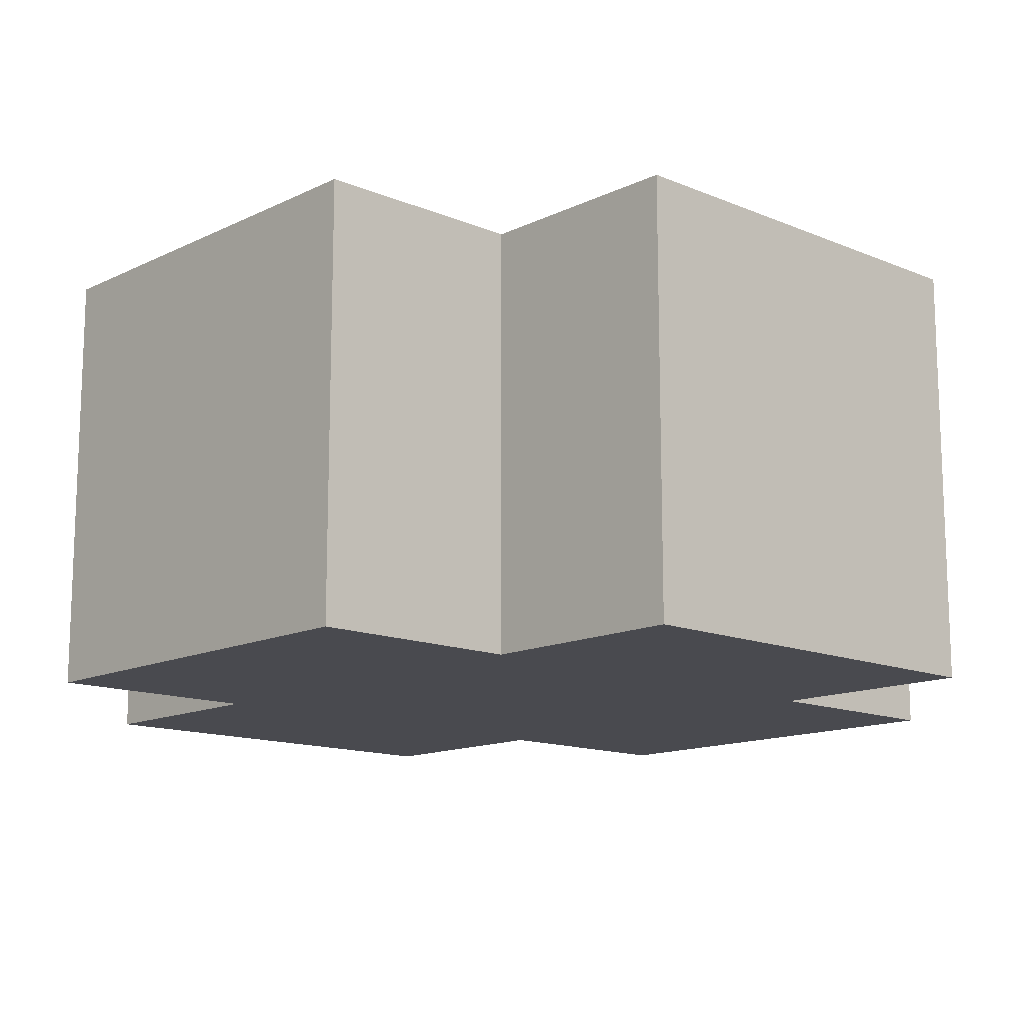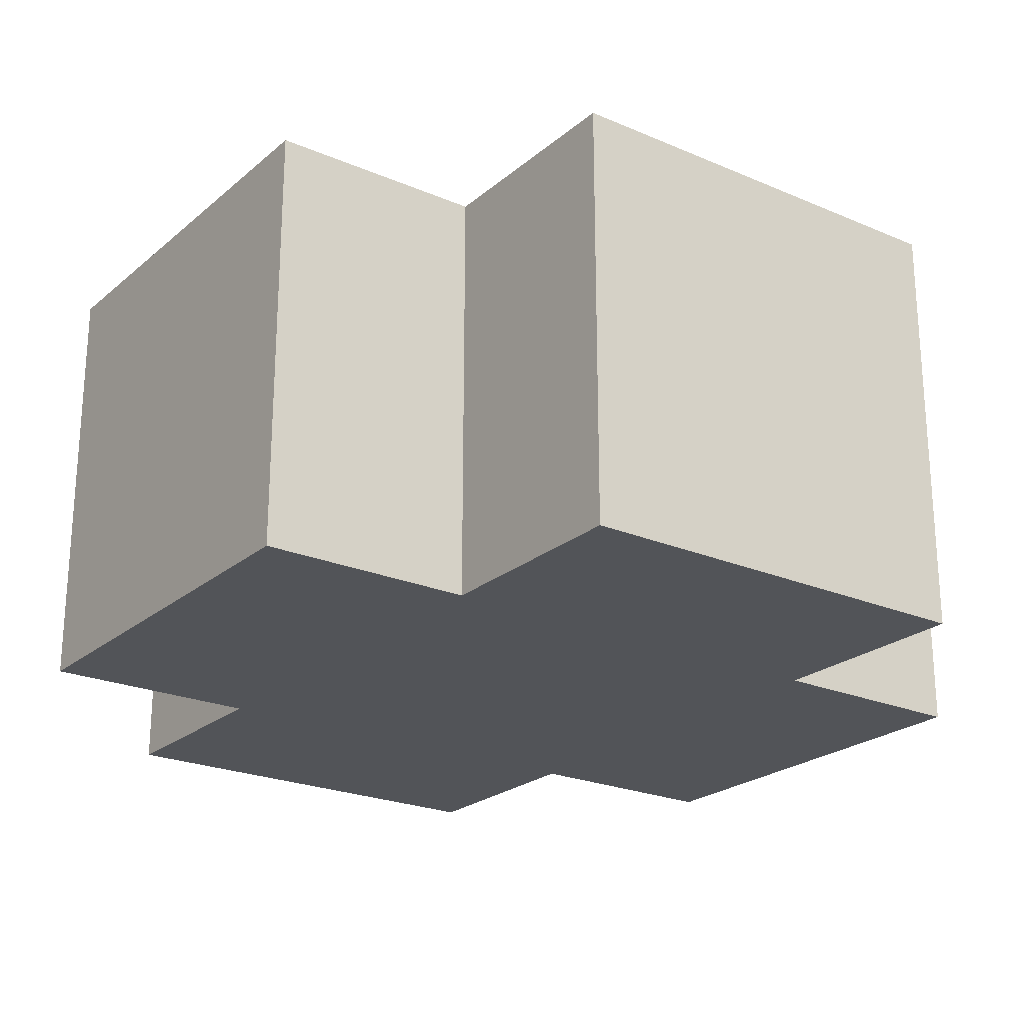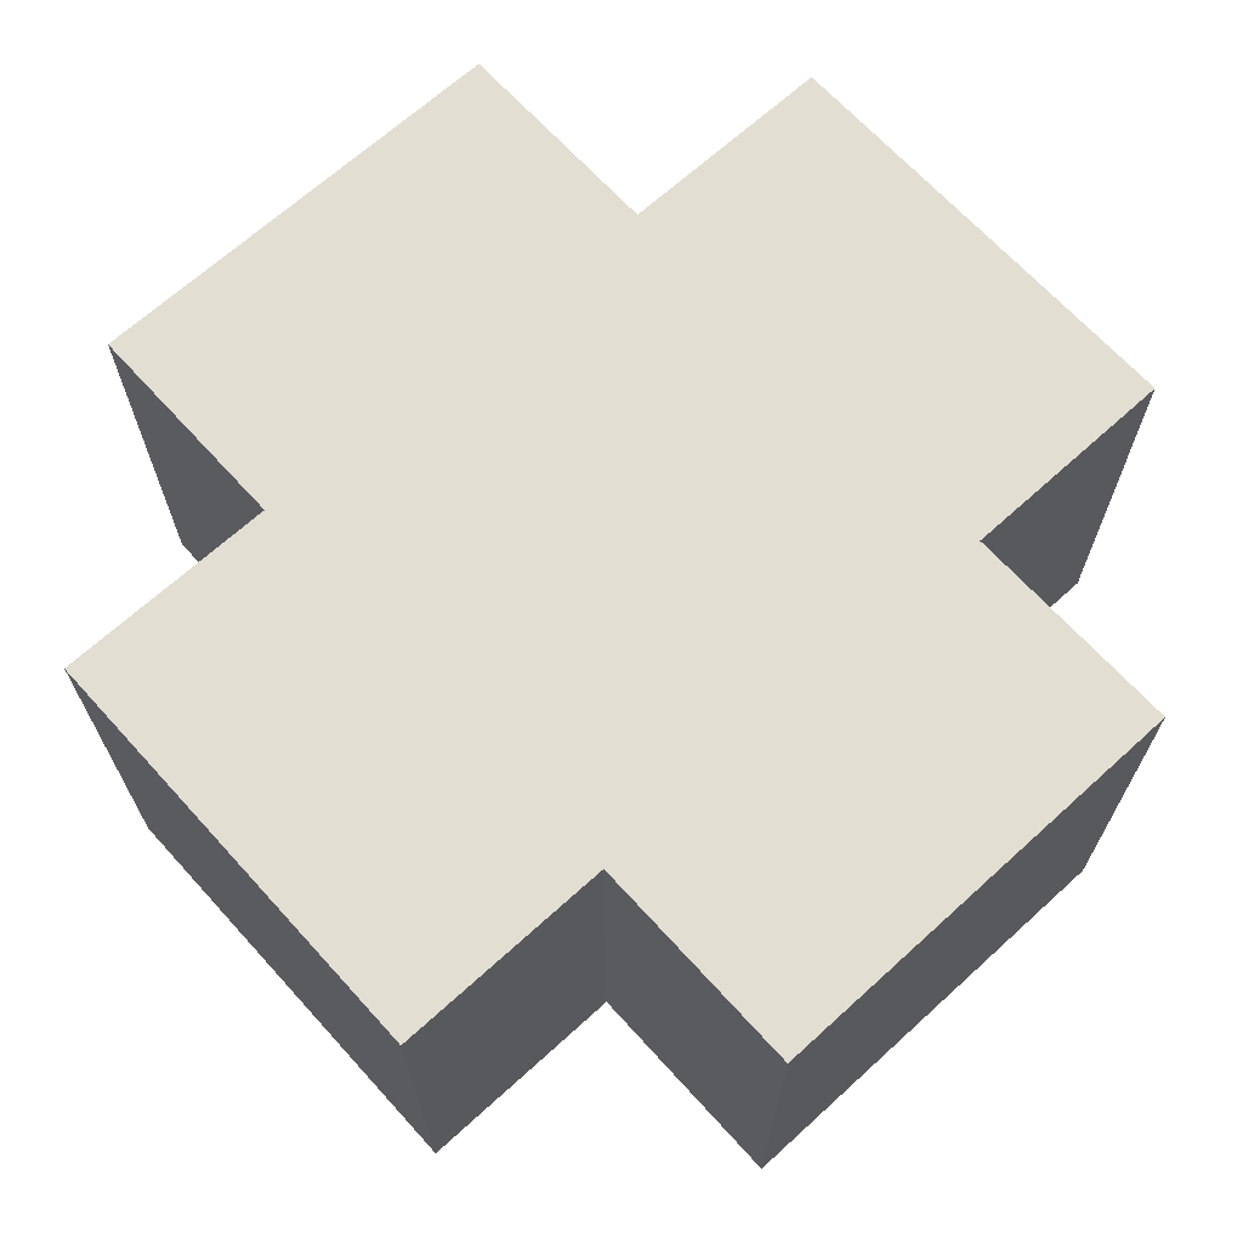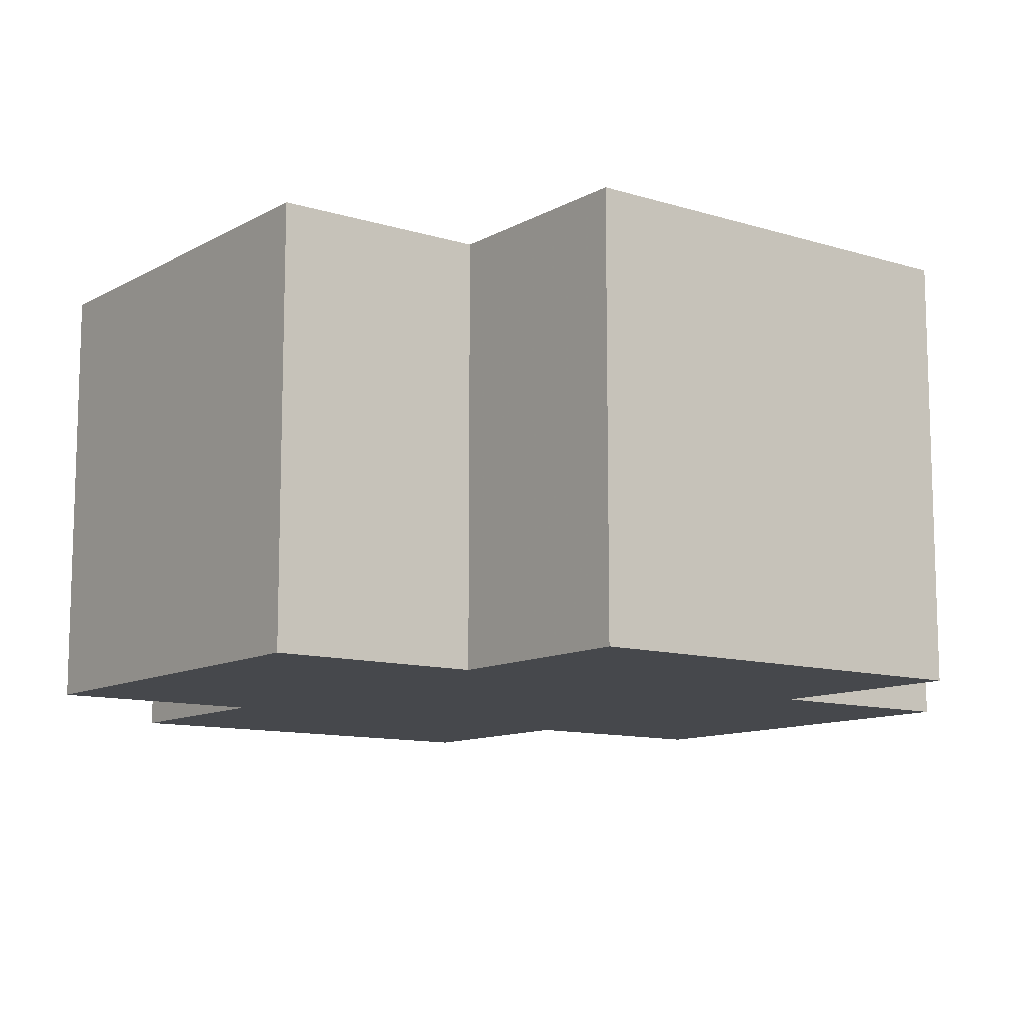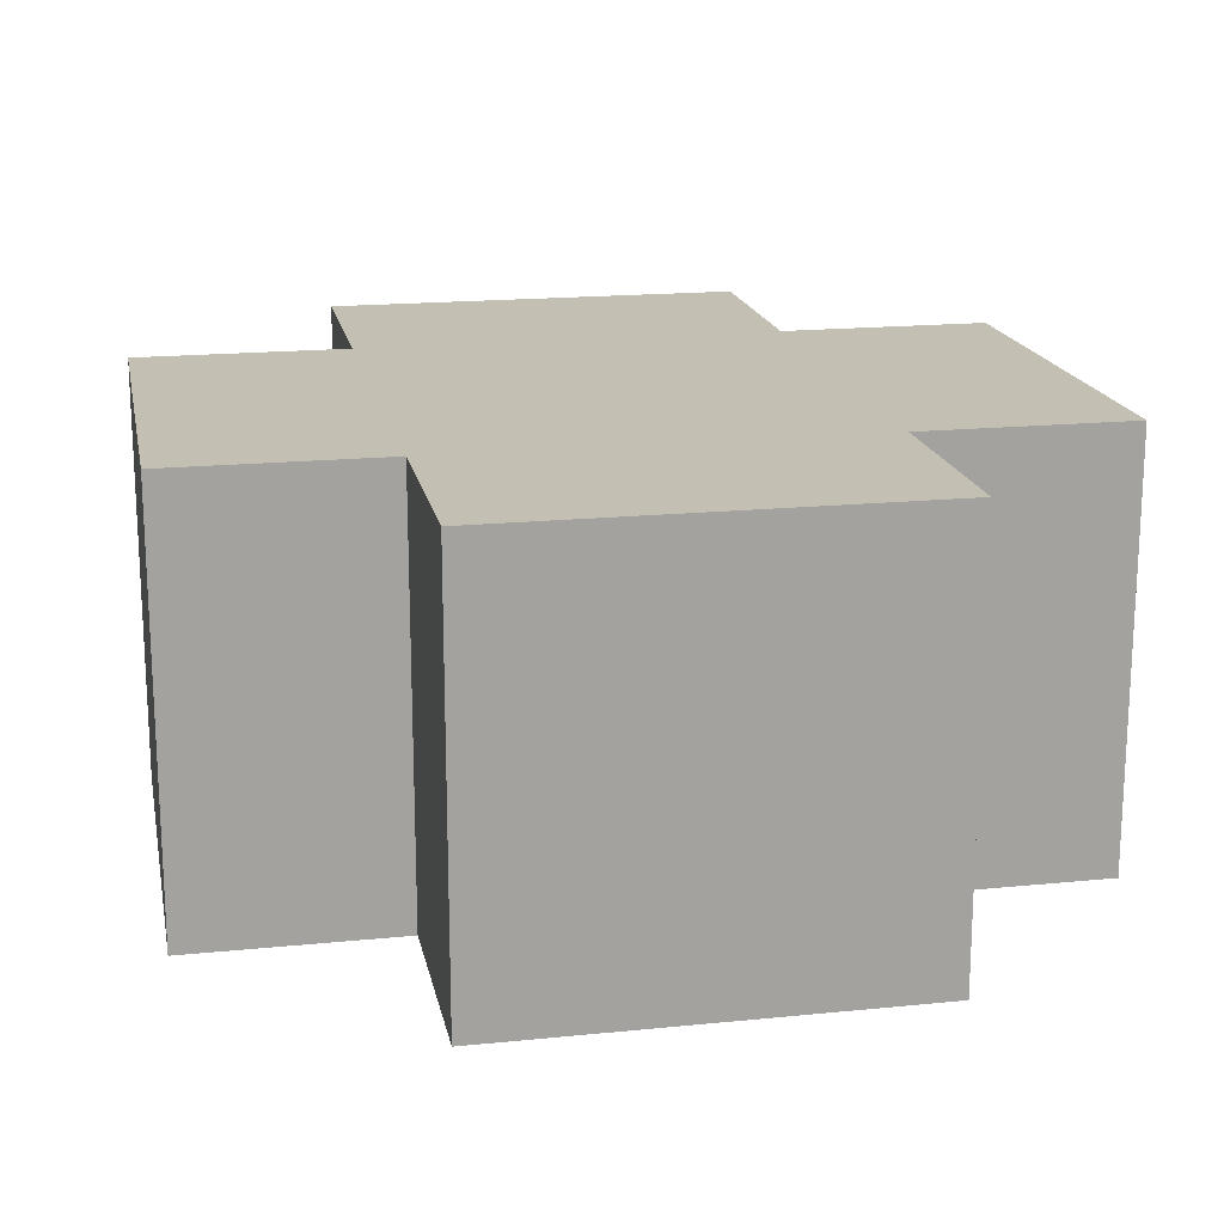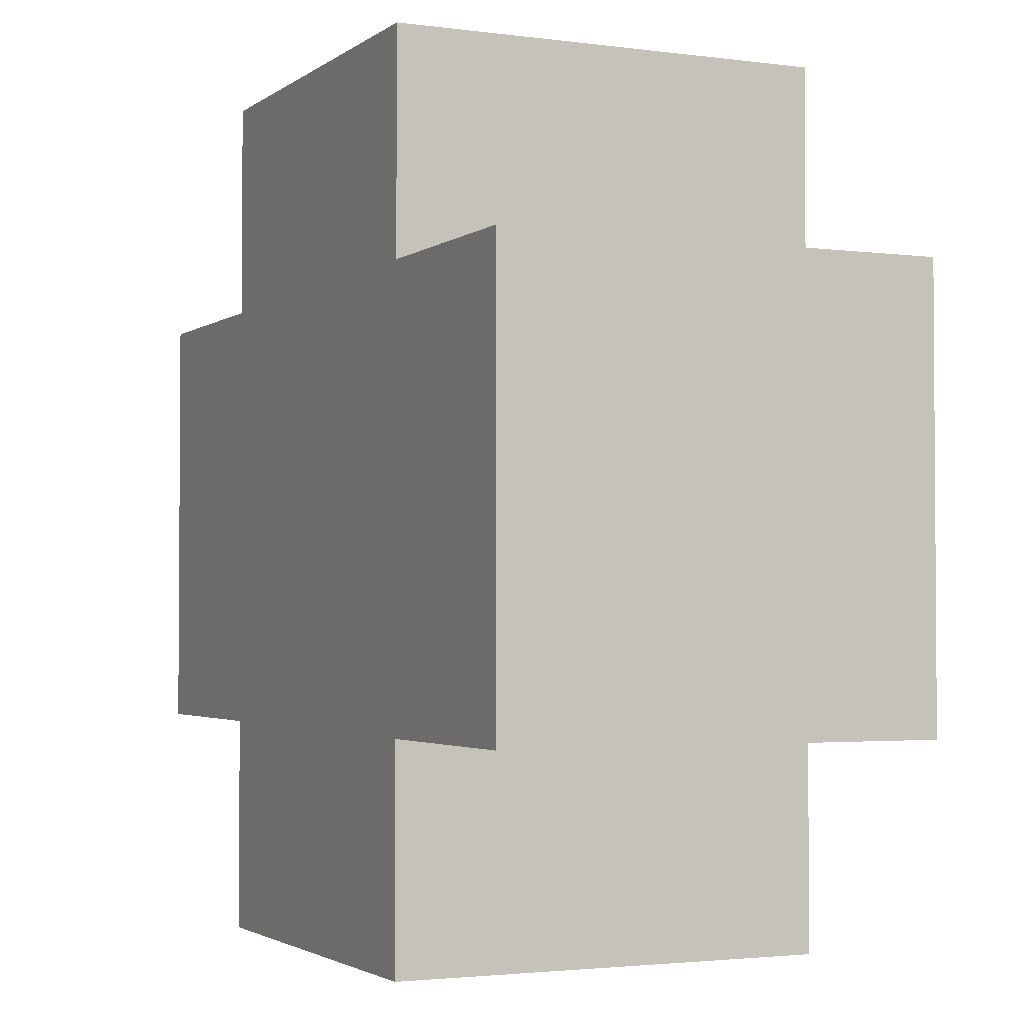
<metadata>
{"format":"obj","ext":"obj","renderer":"f3d","projection":"perspective","resolution":1024,"background":"white","views":[{"elev":-13.6,"azim":-43.0,"up":"+Y"},{"elev":-23.1,"azim":144.1,"up":"+Y"},{"elev":67.7,"azim":-42.3,"up":"+Y"},{"elev":-11.1,"azim":143.0,"up":"+Y"},{"elev":17.7,"azim":-101.2,"up":"+Y"},{"elev":-2.5,"azim":65.0,"up":"+Z"}]}
</metadata>
<code>
o Cube.001
v 1 -1 2
v -2 -1 1
v 1 1 2
v -2 1 1
v -1 -1 2
v -2 -1 -1
v -1 1 2
v -2 1 -1
v 2 -1 1
v 1 -1 -2
v 1 1 -2
v 2 1 1
v 2 -1 -1
v -1 -1 -2
v 2 1 -1
v -1 1 -2
v -1 1 -1
v -1 1 1
v -1 -1 1
v -1 -1 -1
v 1 1 1
v 1 1 -1
v 1 -1 1
v 1 -1 -1
v -0.5 1 -1
v 0.5 -1 -1
v 0.5 1 1
v -0.5 -1 1
f 5 3 1
f 20 16 17
f 19 7 5
f 10 16 14
f 21 1 3
f 22 10 24
f 26 24 10
f 28 19 5
f 28 20 19
f 26 23 24
f 7 18 27
f 11 22 25
f 25 18 17
f 27 22 21
f 6 4 2
f 22 13 15
f 17 6 20
f 9 15 13
f 19 4 18
f 23 12 9
f 24 9 13
f 19 6 2
f 18 8 17
f 22 12 21
f 5 7 3
f 20 14 16
f 19 18 7
f 10 11 16
f 21 23 1
f 22 11 10
f 10 14 26
f 14 20 26
f 5 1 28
f 1 23 28
f 28 26 20
f 26 28 23
f 27 21 3
f 3 7 27
f 25 17 16
f 16 11 25
f 25 27 18
f 27 25 22
f 6 8 4
f 22 24 13
f 17 8 6
f 9 12 15
f 19 2 4
f 23 21 12
f 24 23 9
f 19 20 6
f 18 4 8
f 22 15 12

</code>
